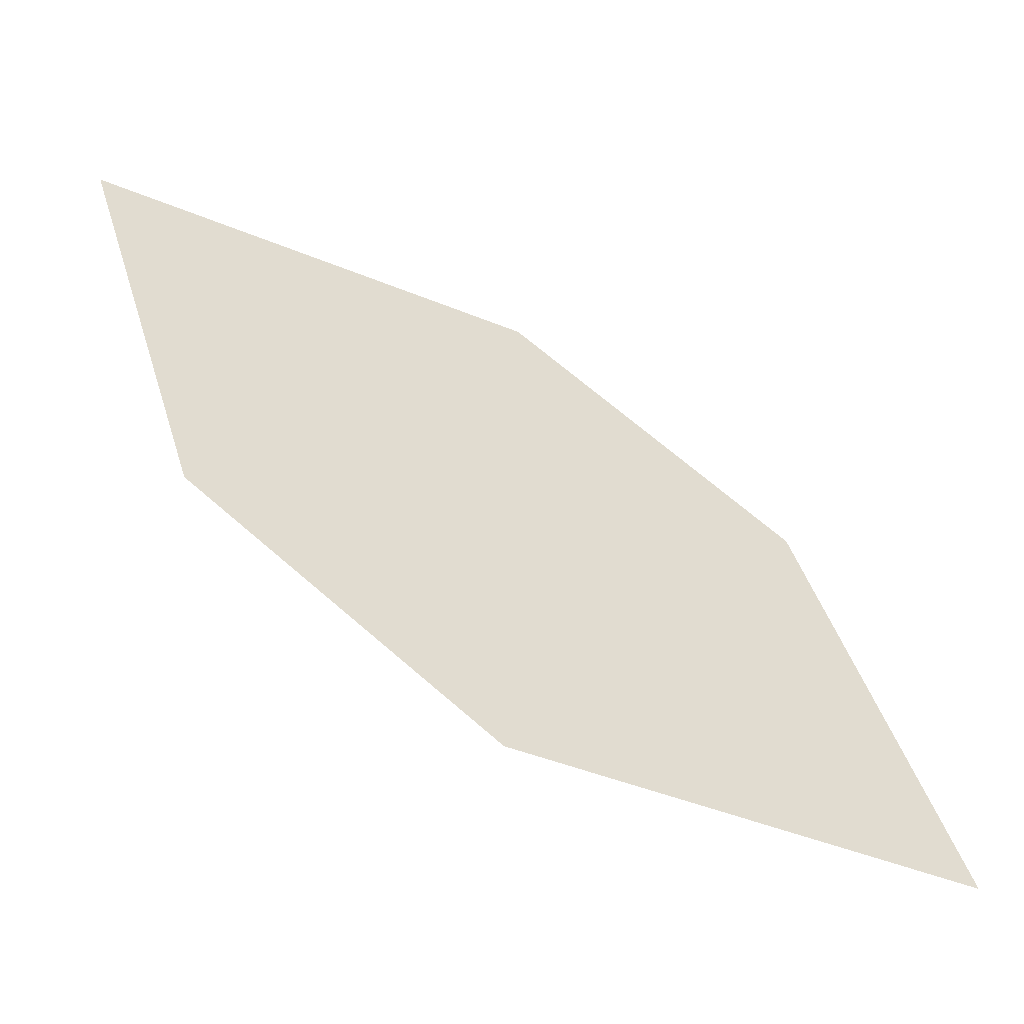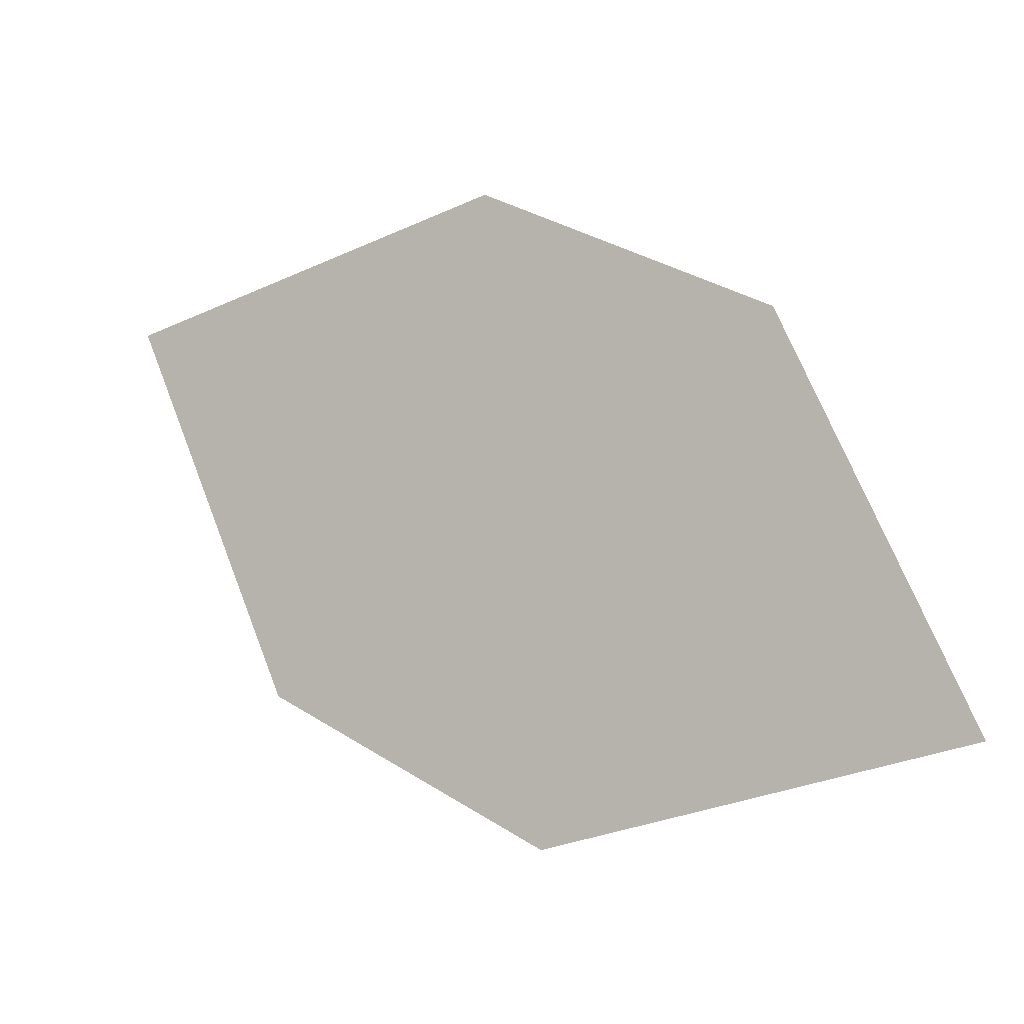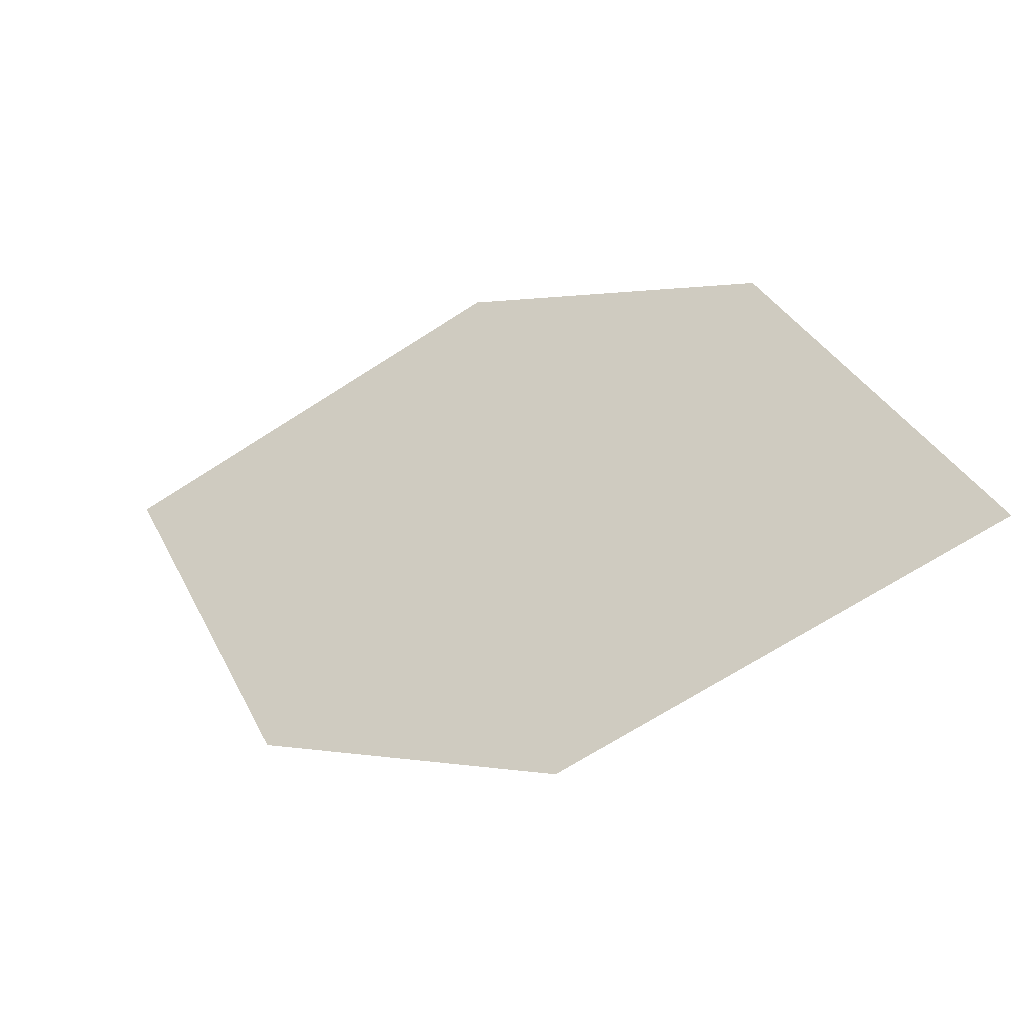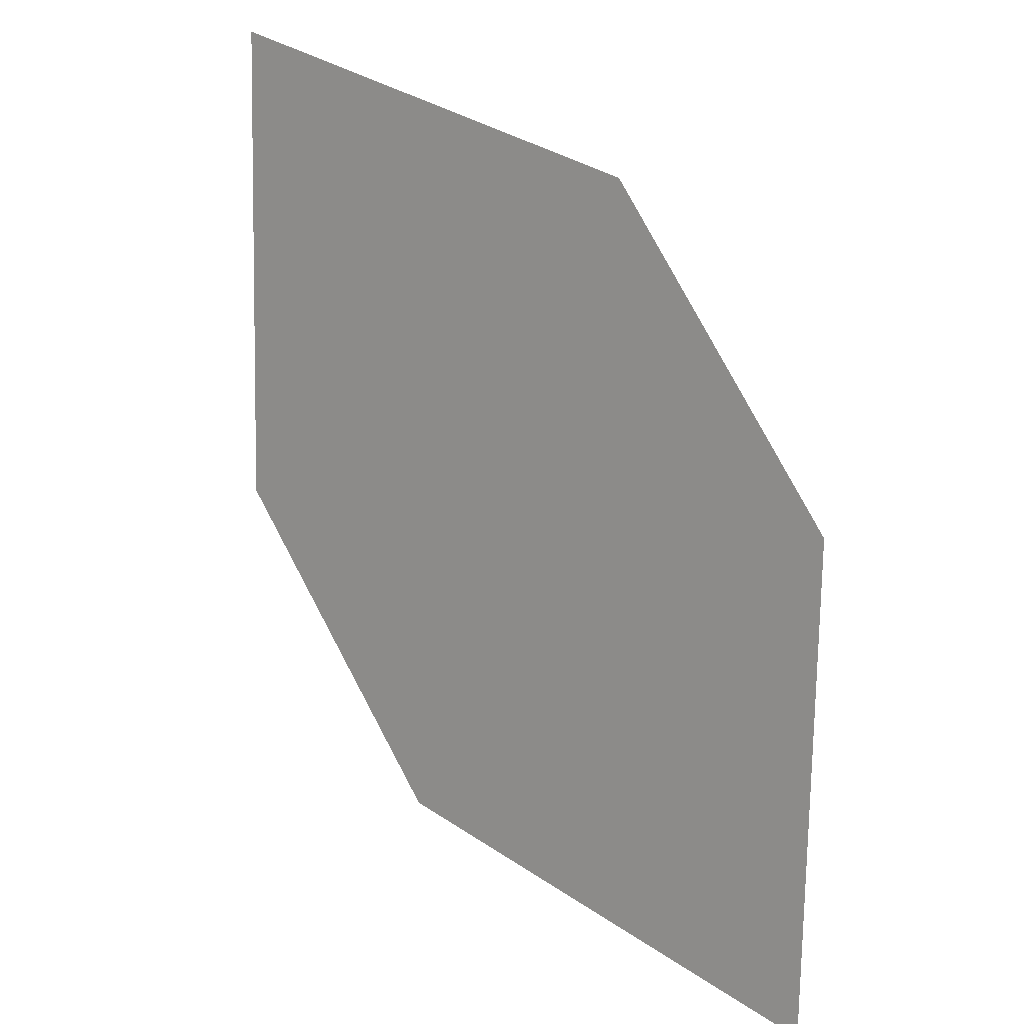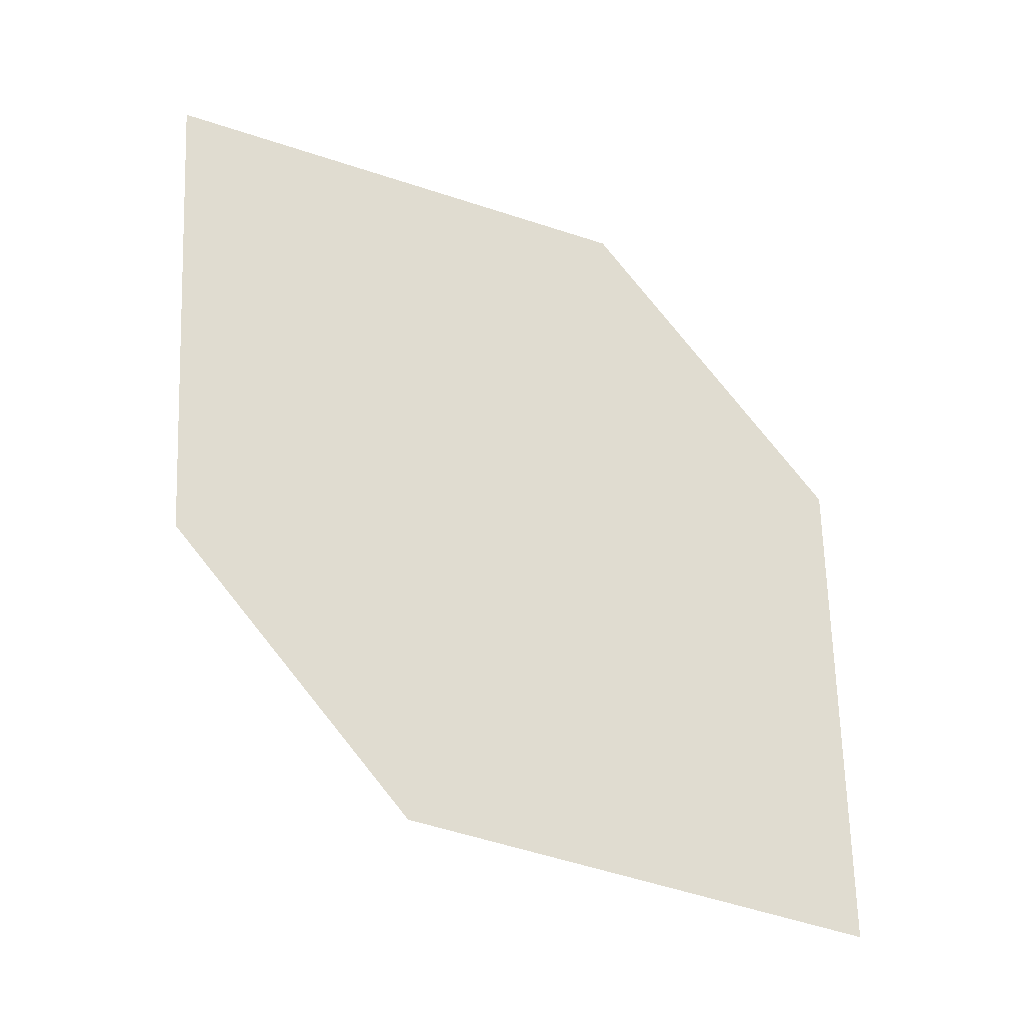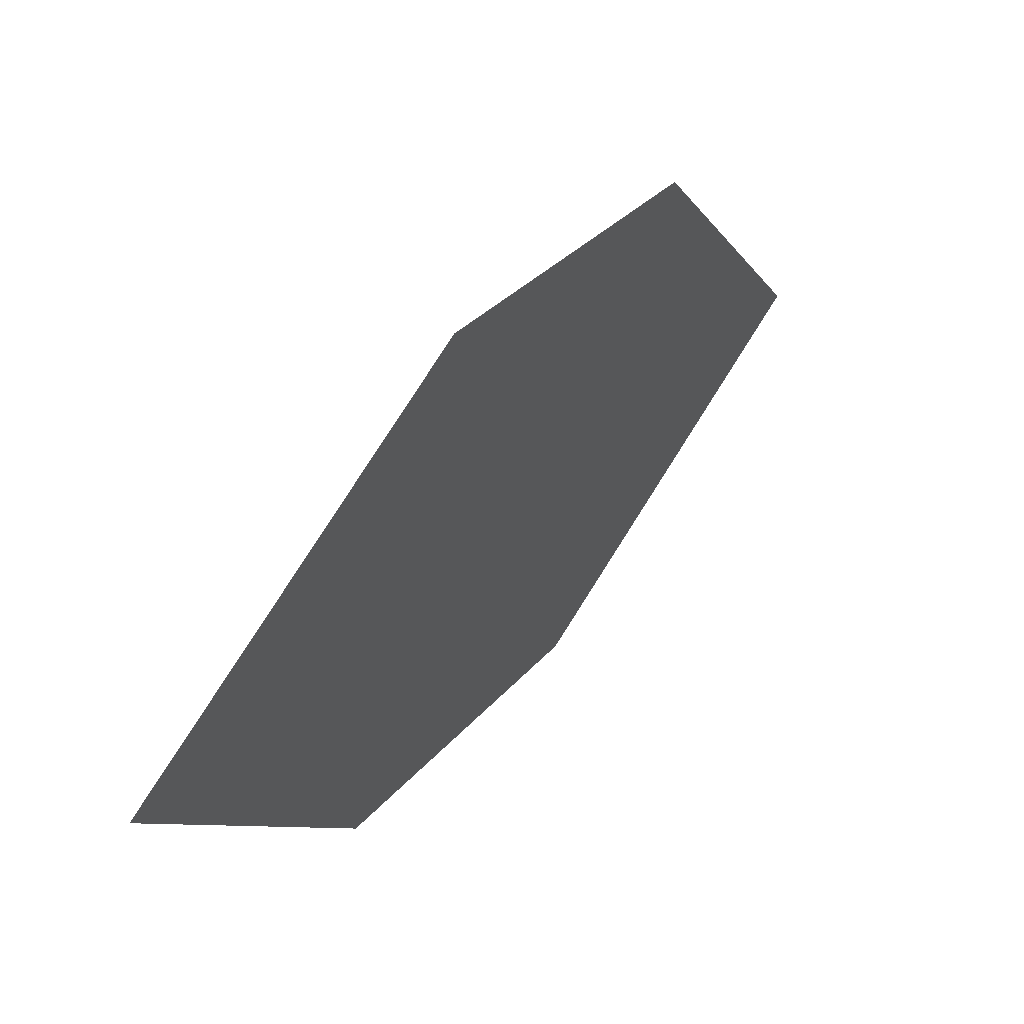
<metadata>
{"format":"obj","ext":"obj","renderer":"f3d","projection":"perspective","resolution":1024,"background":"white","views":[{"elev":-39.1,"azim":6.8,"up":"+Y"},{"elev":61.4,"azim":175.9,"up":"+Z"},{"elev":27.4,"azim":174.0,"up":"+Z"},{"elev":32.9,"azim":73.9,"up":"+Y"},{"elev":-79.0,"azim":-90.1,"up":"+Z"},{"elev":79.8,"azim":-25.0,"up":"+Y"}]}
</metadata>
<code>
o leaves.009
v 0.02688 0.3151 0.7082
v 0.09018 0.2602 0.6839
v 0.03785 0.2798 0.7121
v 0.05811 0.3138 0.6881
v 0.07921 0.2955 0.68
v 0.05895 0.2615 0.7039
f 1 2 5 4
f 1 3 6 2

</code>
